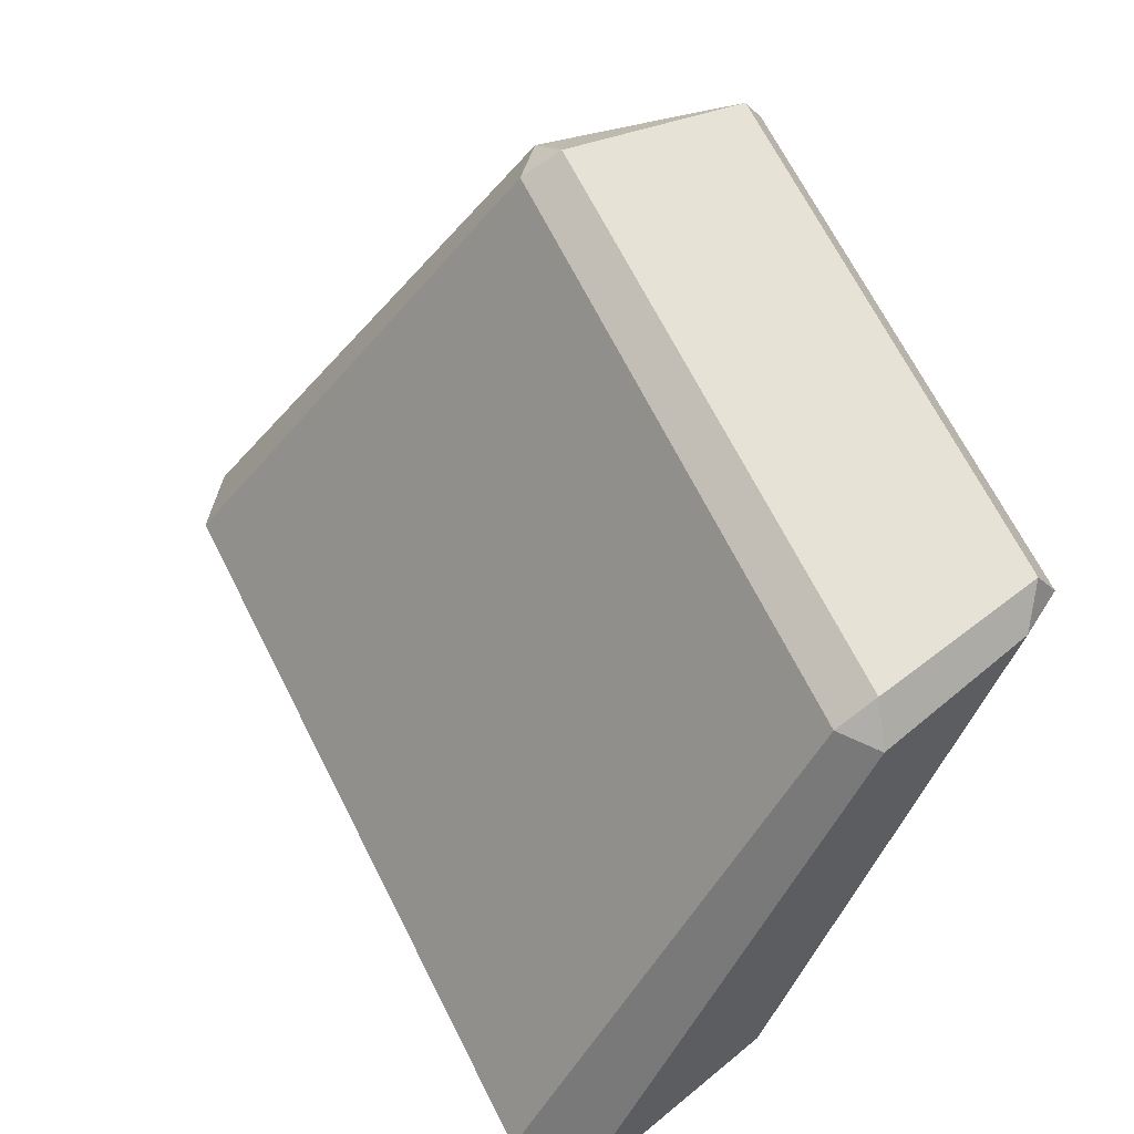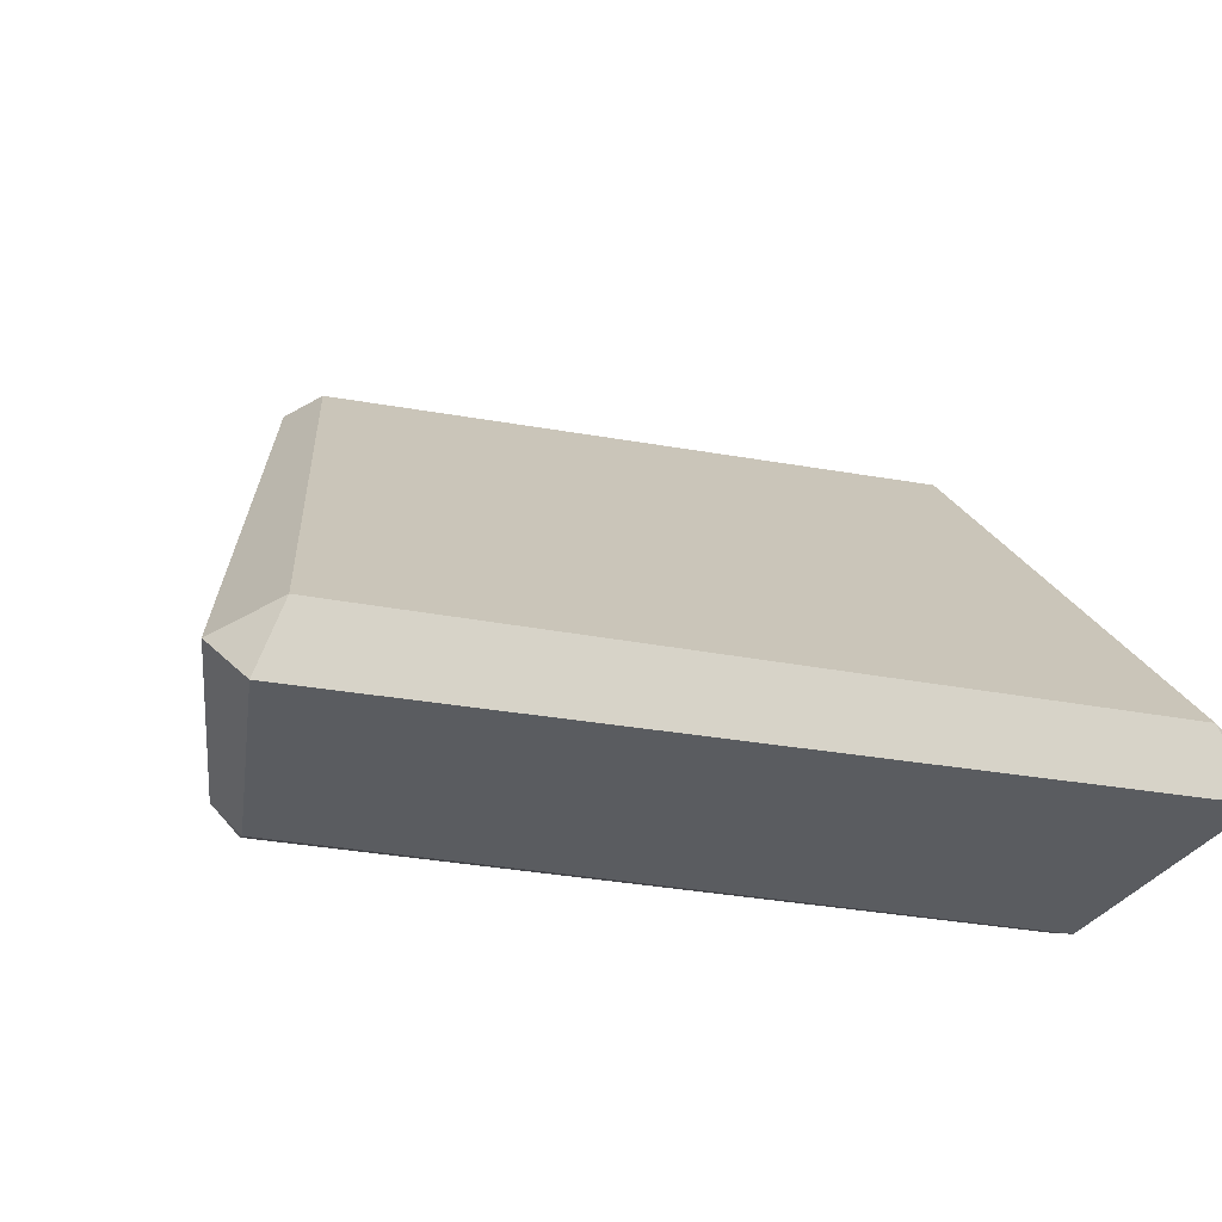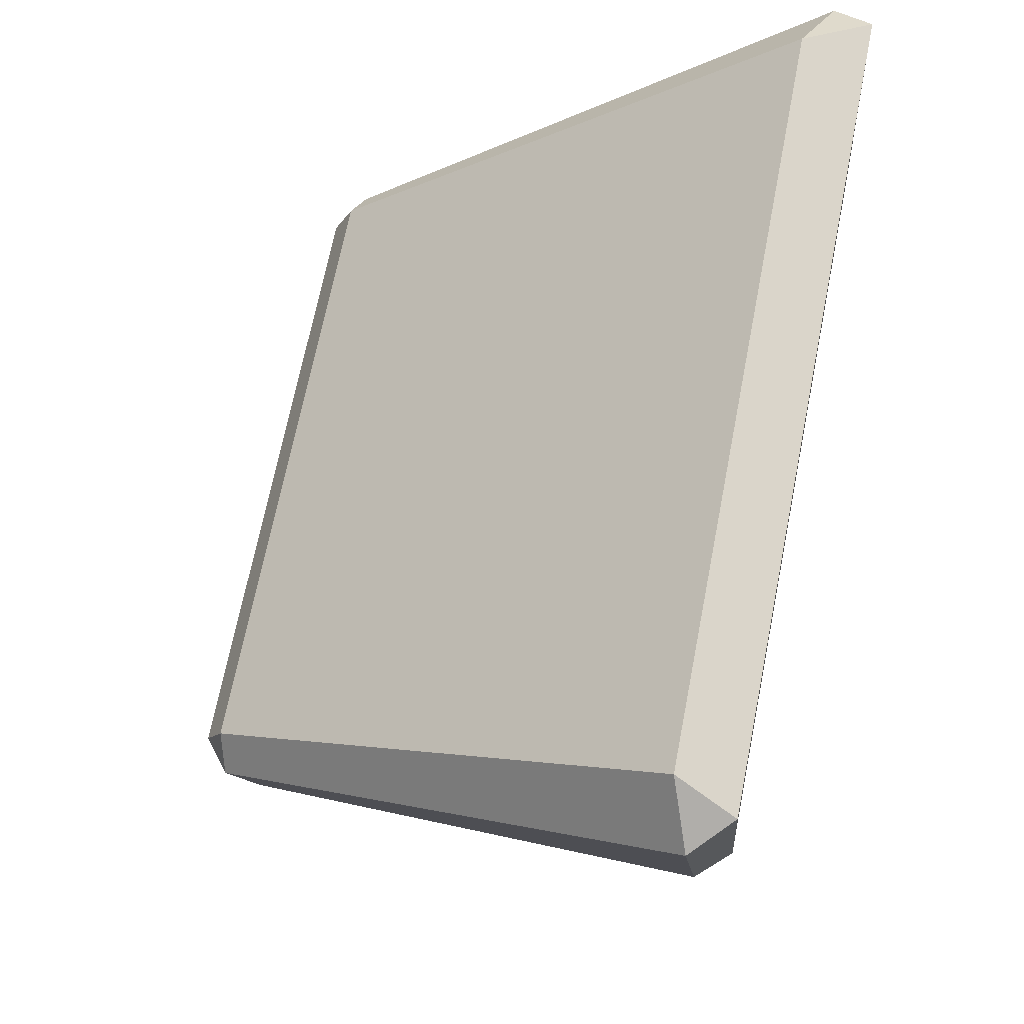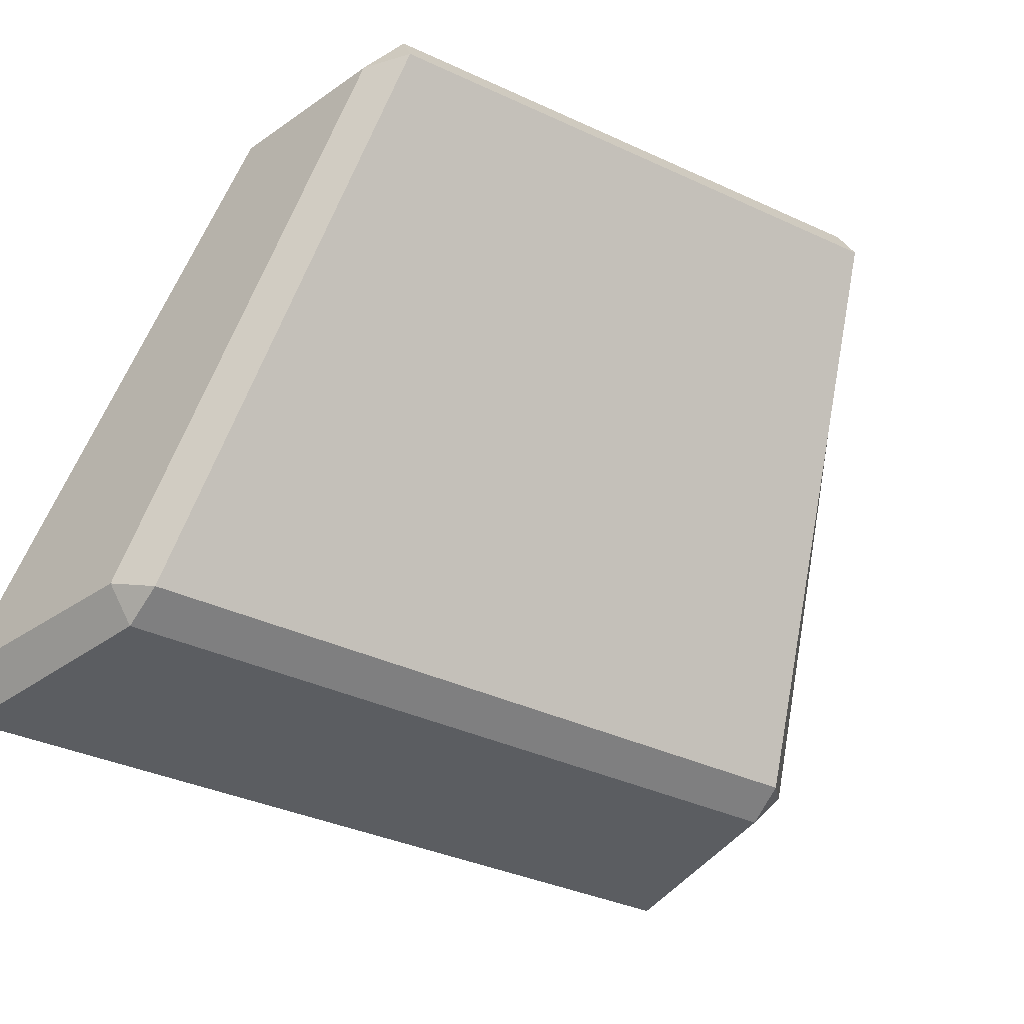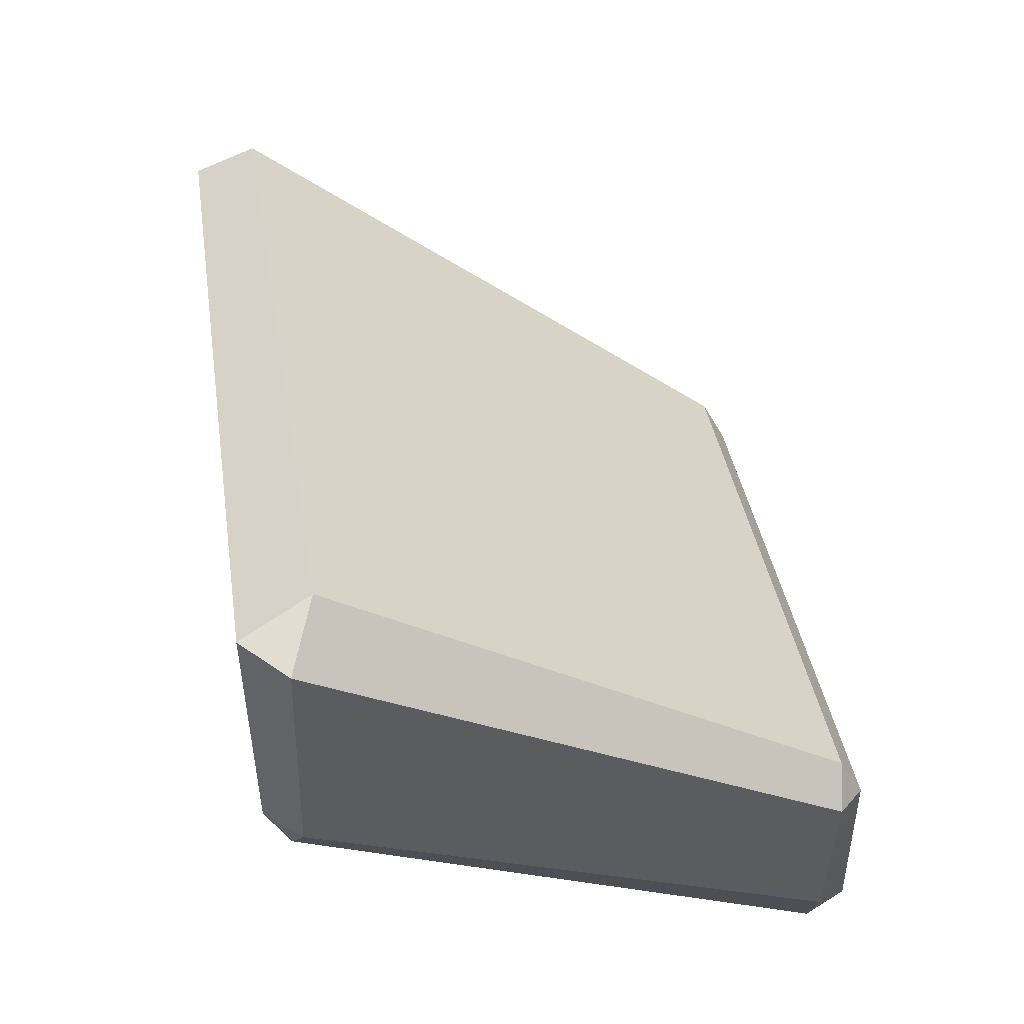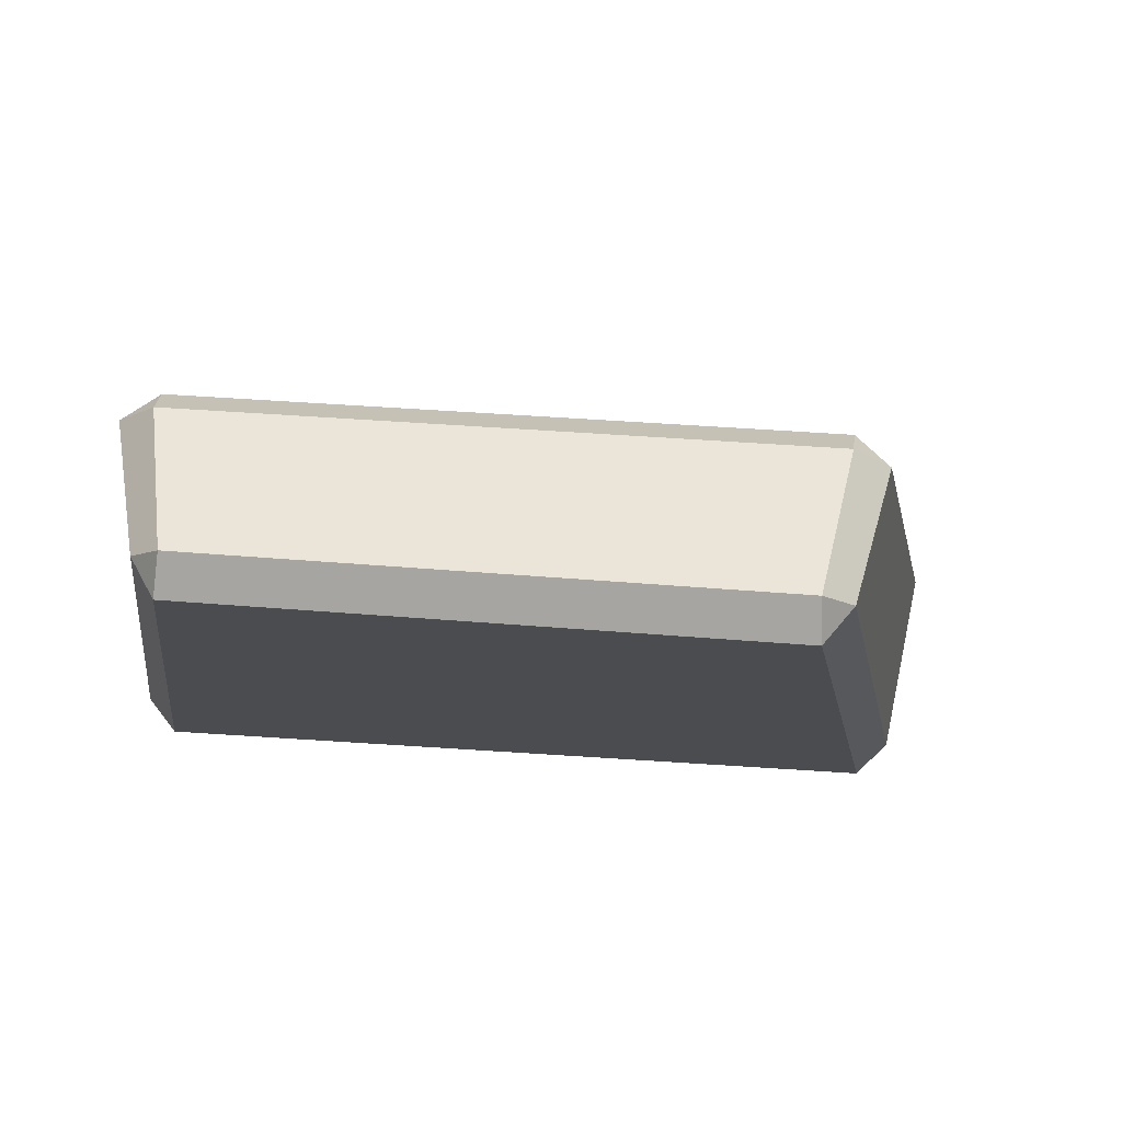
<metadata>
{"format":"obj","ext":"obj","renderer":"f3d","projection":"perspective","resolution":1024,"background":"white","views":[{"elev":63.0,"azim":49.6,"up":"+Y"},{"elev":-34.2,"azim":-28.4,"up":"+Y"},{"elev":54.5,"azim":-78.3,"up":"+Z"},{"elev":-35.8,"azim":133.3,"up":"+Y"},{"elev":51.1,"azim":81.4,"up":"+Z"},{"elev":45.3,"azim":170.0,"up":"+Y"}]}
</metadata>
<code>
g IceBrick14
v 0.3411 0.2612 -0.0232
v 0.3713 0.2348 -0.004506
v 0.3342 0.2412 0.01489
v 0.3926 -0.2244 0.3268
v 0.365 -0.2612 0.3421
v 0.3305 -0.2009 0.3444
v -0.2423 0.2338 -0.1697
v -0.2078 0.2612 -0.171
v -0.2199 0.2414 -0.1341
v -0.3626 -0.2612 0.1447
v -0.3937 -0.225 0.1254
v -0.351 -0.2053 0.178
v -0.1753 0.2299 -0.3112
v -0.1402 0.2265 -0.3444
v -0.1426 0.2612 -0.3251
v 0.3565 0.2269 -0.2079
v 0.371 0.2313 -0.1616
v 0.3479 0.2612 -0.1895
v -0.273 -0.241 -0.09978
v -0.3077 -0.2309 -0.07734
v -0.2848 -0.2612 -0.06241
v 0.3937 -0.2306 0.1054
v 0.3736 -0.2407 0.06827
v 0.3673 -0.2612 0.107
v 0.3411 0.2612 -0.0232
v 0.3479 0.2612 -0.1895
v 0.371 0.2313 -0.1616
v 0.3713 0.2348 -0.004506
v 0.3342 0.2412 0.01489
v -0.2199 0.2414 -0.1341
v -0.2078 0.2612 -0.171
v 0.3411 0.2612 -0.0232
v 0.3713 0.2348 -0.004506
v 0.3926 -0.2244 0.3268
v 0.3305 -0.2009 0.3444
v 0.3342 0.2412 0.01489
v 0.3926 -0.2244 0.3268
v 0.3937 -0.2306 0.1054
v 0.3673 -0.2612 0.107
v 0.365 -0.2612 0.3421
v 0.365 -0.2612 0.3421
v -0.3626 -0.2612 0.1447
v -0.351 -0.2053 0.178
v 0.3305 -0.2009 0.3444
v -0.2423 0.2338 -0.1697
v -0.1753 0.2299 -0.3112
v -0.1426 0.2612 -0.3251
v -0.2078 0.2612 -0.171
v -0.2199 0.2414 -0.1341
v -0.351 -0.2053 0.178
v -0.3937 -0.225 0.1254
v -0.2423 0.2338 -0.1697
v -0.3626 -0.2612 0.1447
v -0.2848 -0.2612 -0.06241
v -0.3077 -0.2309 -0.07734
v -0.3937 -0.225 0.1254
v -0.1753 0.2299 -0.3112
v -0.3077 -0.2309 -0.07734
v -0.273 -0.241 -0.09978
v -0.1402 0.2265 -0.3444
v -0.1402 0.2265 -0.3444
v 0.3565 0.2269 -0.2079
v 0.3479 0.2612 -0.1895
v -0.1426 0.2612 -0.3251
v 0.3565 0.2269 -0.2079
v 0.3736 -0.2407 0.06827
v 0.3937 -0.2306 0.1054
v 0.371 0.2313 -0.1616
v -0.2848 -0.2612 -0.06241
v 0.3673 -0.2612 0.107
v 0.3736 -0.2407 0.06827
v -0.273 -0.241 -0.09978
v -0.351 -0.2053 0.178
v -0.2199 0.2414 -0.1341
v 0.3342 0.2412 0.01489
v 0.3305 -0.2009 0.3444
v -0.2078 0.2612 -0.171
v -0.1426 0.2612 -0.3251
v 0.3479 0.2612 -0.1895
v 0.3411 0.2612 -0.0232
v 0.365 -0.2612 0.3421
v 0.3673 -0.2612 0.107
v -0.2848 -0.2612 -0.06241
v -0.3626 -0.2612 0.1447
v -0.1402 0.2265 -0.3444
v -0.273 -0.241 -0.09978
v 0.3736 -0.2407 0.06827
v 0.3565 0.2269 -0.2079
v -0.3937 -0.225 0.1254
v -0.3077 -0.2309 -0.07734
v -0.1753 0.2299 -0.3112
v -0.2423 0.2338 -0.1697
v 0.3713 0.2348 -0.004506
v 0.371 0.2313 -0.1616
v 0.3937 -0.2306 0.1054
v 0.3926 -0.2244 0.3268
g IceBrick14_0
f 3 2 1
f 6 5 4
f 9 8 7
f 12 11 10
f 15 14 13
f 18 17 16
f 21 20 19
f 24 23 22
f 27 26 25
f 28 27 25
f 31 30 29
f 32 31 29
f 35 34 33
f 36 35 33
f 39 38 37
f 40 39 37
f 43 42 41
f 44 43 41
f 47 46 45
f 48 47 45
f 51 50 49
f 52 51 49
f 55 54 53
f 56 55 53
f 59 58 57
f 60 59 57
f 63 62 61
f 64 63 61
f 67 66 65
f 68 67 65
f 71 70 69
f 72 71 69
f 75 74 73
f 76 75 73
f 79 78 77
f 80 79 77
f 83 82 81
f 84 83 81
f 87 86 85
f 88 87 85
f 91 90 89
f 92 91 89
f 95 94 93
f 96 95 93

</code>
